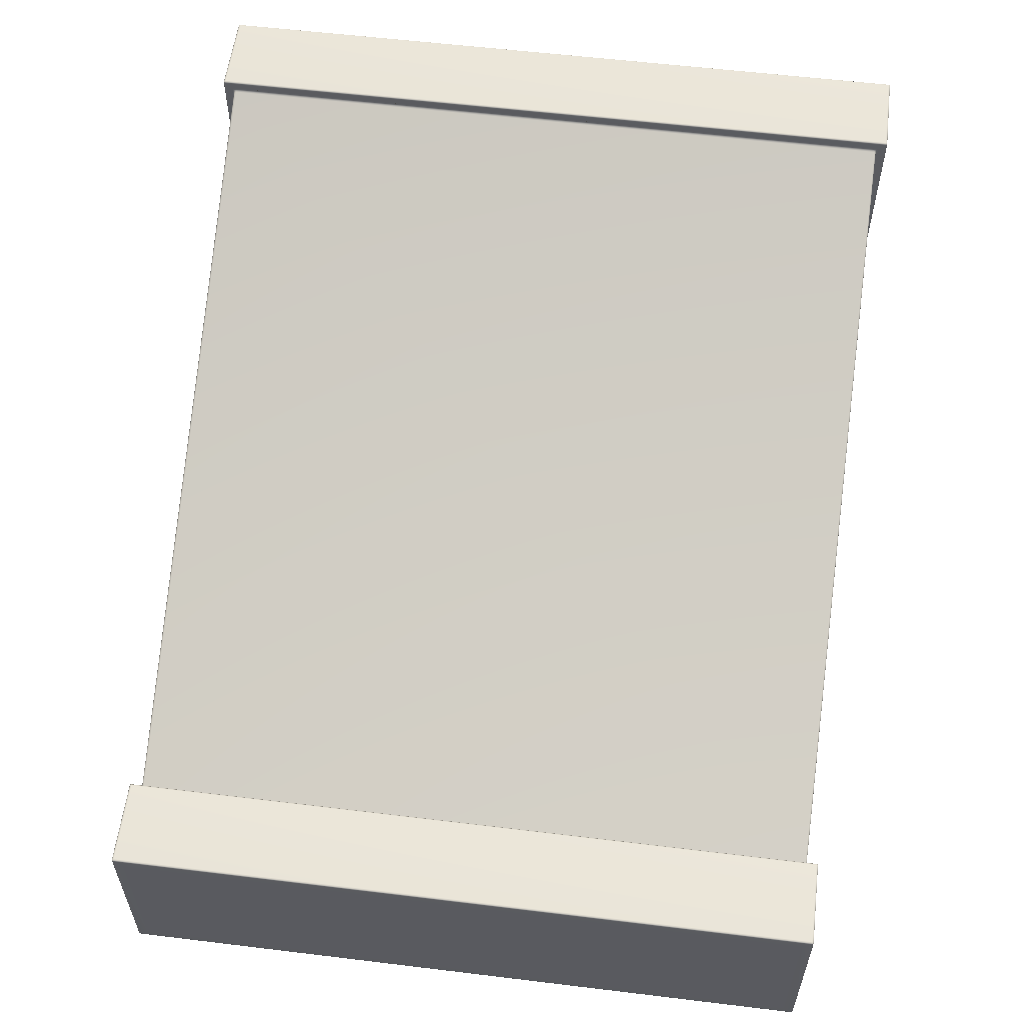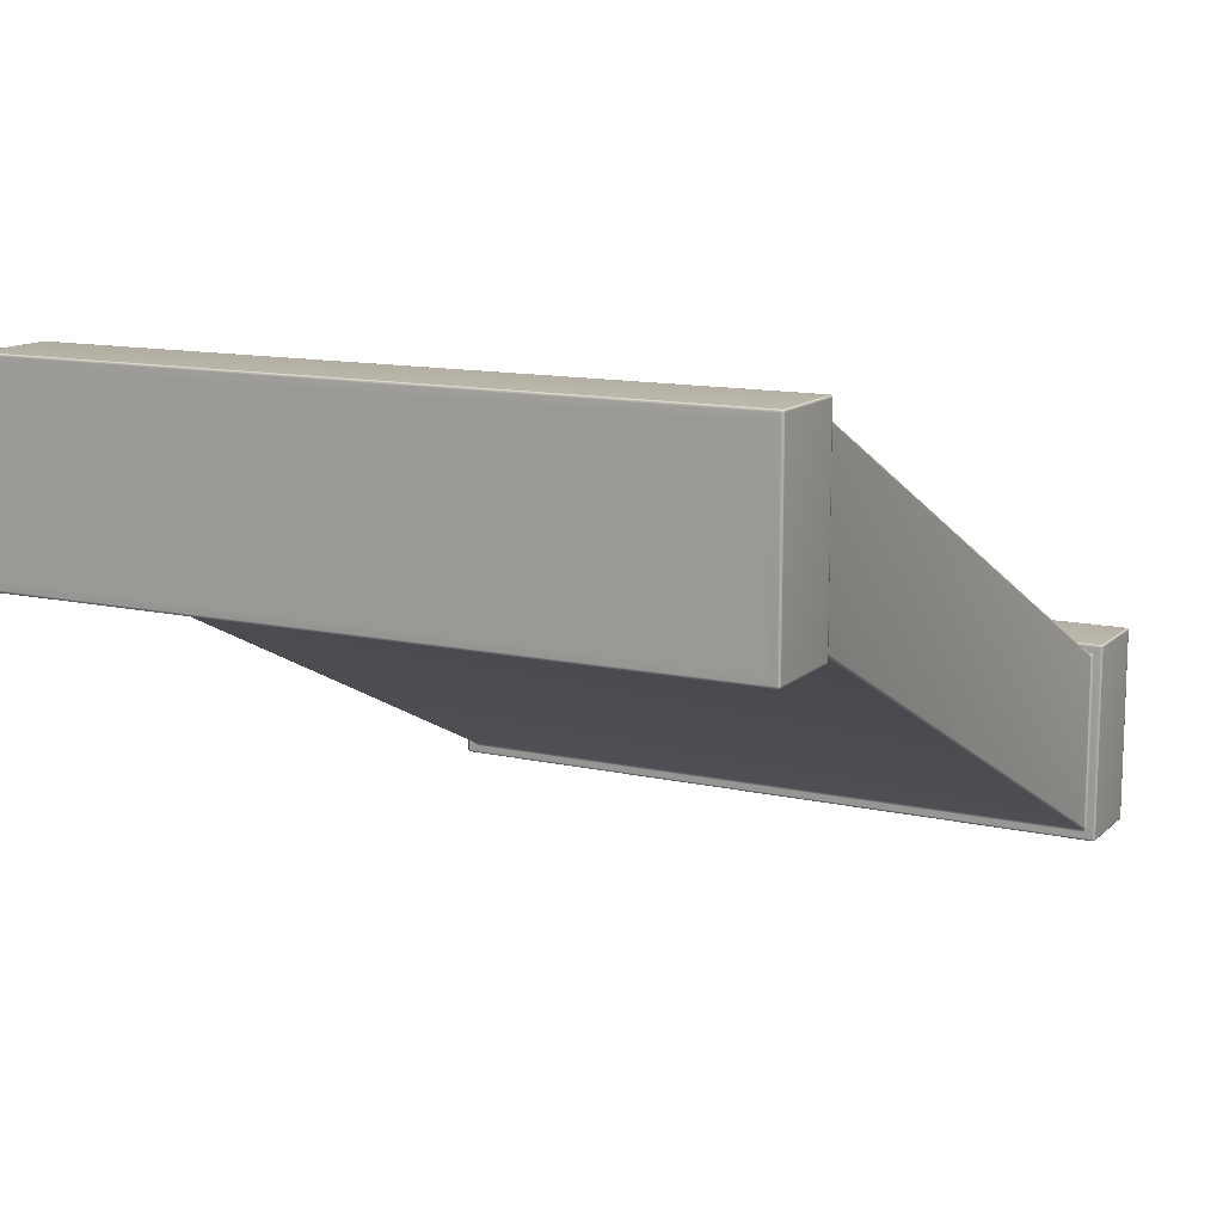
<metadata>
{"format":"obj","ext":"obj","renderer":"f3d","projection":"perspective","resolution":1024,"background":"white","views":[{"elev":57.5,"azim":97.2,"up":"+Y"},{"elev":12.5,"azim":-62.4,"up":"+Y"}]}
</metadata>
<code>
o Cube.003
v -2.996 5.306 2.229
v -2.996 4.622 2.229
v -2.996 5.306 -0.4496
v -2.996 4.622 -0.4496
v 0.3146 4.044 2.229
v 0.3146 3.36 2.229
v 0.3146 4.044 -0.4496
v 0.3146 3.36 -0.4496
v -2.651 4.618 2.22
v -2.651 4.628 2.229
v -2.66 4.628 2.238
v -2.66 4.613 2.22
v -2.652 4.619 2.225
v -2.656 4.62 2.22
v -2.657 4.621 2.226
v -2.656 4.628 2.23
v -2.652 4.623 2.229
v -2.657 4.623 2.229
v -2.66 4.619 2.237
v -2.659 4.628 2.233
v -2.659 4.622 2.232
v -2.659 4.618 2.22
v -2.66 4.614 2.23
v -2.659 4.619 2.228
v -0.02958 3.364 2.22
v -0.02146 3.351 2.22
v -0.02146 3.375 2.238
v -0.03046 3.375 2.229
v -0.02507 3.361 2.22
v -0.03083 3.365 2.225
v -0.02513 3.362 2.226
v -0.02146 3.353 2.23
v -0.02191 3.356 2.22
v -0.02184 3.358 2.228
v -0.02201 3.375 2.233
v -0.02146 3.361 2.237
v -0.0219 3.364 2.232
v -0.03116 3.369 2.229
v -0.02535 3.375 2.23
v -0.02514 3.367 2.229
v -2.58 5.23 -0.4406
v -2.588 5.225 -0.4406
v -2.602 5.225 -0.4496
v -2.577 5.236 -0.4496
v -2.584 5.232 -0.4406
v -2.579 5.23 -0.4457
v -2.585 5.233 -0.4462
v -2.589 5.225 -0.4455
v -2.587 5.23 -0.4406
v -2.588 5.231 -0.446
v -2.601 5.238 -0.4496
v -2.594 5.225 -0.449
v -2.592 5.234 -0.4491
v -2.578 5.232 -0.449
v -2.592 5.242 -0.4496
v -2.588 5.236 -0.4492
v -0.1014 3.976 -0.4406
v -0.09663 3.986 -0.4496
v -0.08551 3.963 -0.4496
v -0.09336 3.963 -0.4406
v -0.1011 3.977 -0.4456
v -0.09694 3.973 -0.4406
v -0.09623 3.974 -0.4461
v -0.09054 3.982 -0.4496
v -0.09934 3.98 -0.449
v -0.09409 3.976 -0.4491
v -0.08994 3.963 -0.449
v -0.08616 3.973 -0.4496
v -0.09078 3.971 -0.4492
v -0.09381 3.968 -0.4406
v -0.09288 3.963 -0.4457
v -0.09333 3.969 -0.4462
v -0.1014 3.436 -0.4406
v -0.09336 3.441 -0.4406
v -0.07866 3.441 -0.4496
v -0.1043 3.43 -0.4496
v -0.09662 3.434 -0.4406
v -0.1016 3.436 -0.4457
v -0.09593 3.434 -0.4462
v -0.09254 3.441 -0.4455
v -0.09394 3.436 -0.4406
v -0.0932 3.435 -0.446
v -0.08046 3.428 -0.4496
v -0.08705 3.441 -0.449
v -0.08875 3.432 -0.4491
v -0.1027 3.434 -0.449
v -0.0891 3.424 -0.4496
v -0.09323 3.43 -0.4492
v -2.58 4.69 -0.4406
v -2.584 4.681 -0.4496
v -2.596 4.703 -0.4496
v -2.588 4.703 -0.4406
v -2.58 4.689 -0.4456
v -2.584 4.693 -0.4406
v -2.585 4.692 -0.4461
v -2.591 4.685 -0.4496
v -2.582 4.686 -0.449
v -2.587 4.69 -0.4491
v -2.591 4.703 -0.449
v -2.595 4.693 -0.4496
v -2.59 4.696 -0.4492
v -2.587 4.698 -0.4406
v -2.588 4.703 -0.4457
v -2.588 4.697 -0.4462
v -0.02958 4.048 2.22
v -0.03046 4.038 2.229
v -0.02146 4.038 2.238
v -0.02146 4.053 2.22
v -0.02887 4.047 2.225
v -0.02477 4.046 2.22
v -0.02409 4.045 2.226
v -0.02535 4.038 2.23
v -0.0292 4.043 2.229
v -0.02438 4.043 2.229
v -0.02146 4.047 2.237
v -0.02201 4.038 2.233
v -0.02182 4.044 2.232
v -0.02203 4.048 2.22
v -0.02146 4.052 2.23
v -0.02185 4.047 2.228
v -2.651 5.302 2.22
v -2.66 5.315 2.22
v -2.66 5.292 2.238
v -2.651 5.292 2.229
v -2.656 5.305 2.22
v -2.65 5.301 2.225
v -2.656 5.304 2.226
v -2.66 5.314 2.23
v -2.659 5.31 2.22
v -2.659 5.308 2.228
v -2.659 5.292 2.233
v -2.66 5.305 2.237
v -2.659 5.302 2.232
v -2.65 5.297 2.229
v -2.656 5.292 2.23
v -2.656 5.3 2.229
v 0.3056 3.319 2.261
v 0.3146 3.328 2.261
v 0.3056 3.328 2.27
v 0.3109 3.319 2.261
v 0.3056 3.319 2.267
v 0.311 3.32 2.267
v 0.3143 3.328 2.267
v 0.3143 3.323 2.261
v 0.3139 3.323 2.267
v 0.3056 3.323 2.27
v 0.3109 3.328 2.27
v 0.311 3.323 2.27
v 0.3056 3.319 -0.4817
v 0.3056 3.328 -0.4907
v 0.3146 3.328 -0.4817
v 0.3056 3.319 -0.487
v 0.3109 3.319 -0.4817
v 0.311 3.32 -0.4871
v 0.3109 3.328 -0.4904
v 0.3056 3.323 -0.4904
v 0.311 3.323 -0.49
v 0.3143 3.323 -0.4817
v 0.3143 3.328 -0.487
v 0.3139 3.323 -0.4871
v -0.01246 3.319 2.261
v -0.01246 3.328 2.27
v -0.02146 3.328 2.261
v -0.01246 3.319 2.267
v -0.01771 3.319 2.261
v -0.01781 3.32 2.267
v -0.01771 3.328 2.27
v -0.01246 3.323 2.27
v -0.01781 3.323 2.27
v -0.02116 3.323 2.261
v -0.02116 3.328 2.267
v -0.02077 3.323 2.267
v -2.987 5.338 2.27
v -2.987 5.347 2.261
v -2.996 5.338 2.261
v -2.987 5.343 2.27
v -2.992 5.338 2.27
v -2.992 5.343 2.27
v -2.992 5.347 2.261
v -2.987 5.347 2.267
v -2.992 5.346 2.267
v -2.995 5.338 2.267
v -2.995 5.343 2.261
v -2.995 5.343 2.267
v -2.996 4.59 2.261
v -2.987 4.581 2.261
v -2.987 4.59 2.27
v -2.995 4.585 2.261
v -2.995 4.59 2.266
v -2.995 4.584 2.267
v -2.987 4.581 2.266
v -2.992 4.581 2.261
v -2.992 4.582 2.267
v -2.992 4.59 2.27
v -2.987 4.585 2.27
v -2.992 4.584 2.27
v 0.3056 4.076 -0.4907
v 0.3056 4.085 -0.4817
v 0.3146 4.076 -0.4817
v 0.3056 4.081 -0.4904
v 0.3109 4.076 -0.4904
v 0.311 4.082 -0.49
v 0.3109 4.085 -0.4817
v 0.3056 4.085 -0.487
v 0.311 4.085 -0.4871
v 0.3143 4.076 -0.487
v 0.3143 4.081 -0.4817
v 0.3139 4.082 -0.4871
v -2.987 5.338 -0.4907
v -2.996 5.338 -0.4817
v -2.987 5.347 -0.4817
v -2.992 5.338 -0.4904
v -2.987 5.343 -0.4904
v -2.992 5.343 -0.49
v -2.995 5.343 -0.4817
v -2.995 5.338 -0.487
v -2.995 5.343 -0.4871
v -2.987 5.347 -0.487
v -2.992 5.347 -0.4817
v -2.992 5.346 -0.4871
v -2.987 4.59 -0.4907
v -2.987 4.581 -0.4817
v -2.996 4.59 -0.4817
v -2.987 4.585 -0.4904
v -2.992 4.59 -0.4904
v -2.992 4.585 -0.49
v -2.992 4.581 -0.4817
v -2.987 4.581 -0.487
v -2.992 4.582 -0.4871
v -2.995 4.59 -0.487
v -2.995 4.585 -0.4817
v -2.995 4.585 -0.4871
v 0.3056 4.076 2.27
v 0.3146 4.076 2.261
v 0.3056 4.085 2.261
v 0.3109 4.076 2.27
v 0.3056 4.081 2.27
v 0.311 4.082 2.27
v 0.3143 4.081 2.261
v 0.3143 4.076 2.267
v 0.3139 4.082 2.267
v 0.3056 4.085 2.267
v 0.3109 4.085 2.261
v 0.311 4.085 2.267
v -0.01246 4.085 -0.4817
v -0.01246 4.076 -0.4907
v -0.02146 4.076 -0.4817
v -0.01246 4.085 -0.487
v -0.01771 4.085 -0.4817
v -0.01782 4.085 -0.4871
v -0.01771 4.076 -0.4904
v -0.01246 4.081 -0.4904
v -0.01782 4.082 -0.49
v -0.02116 4.081 -0.4817
v -0.02116 4.076 -0.487
v -0.02077 4.082 -0.4871
v -2.669 4.59 -0.4907
v -2.66 4.59 -0.4817
v -2.669 4.581 -0.4817
v -2.663 4.59 -0.4904
v -2.669 4.585 -0.4904
v -2.663 4.585 -0.49
v -2.66 4.585 -0.4817
v -2.66 4.59 -0.487
v -2.66 4.585 -0.4871
v -2.669 4.581 -0.487
v -2.663 4.581 -0.4817
v -2.663 4.582 -0.4871
v -2.669 5.347 2.261
v -2.669 5.338 2.27
v -2.66 5.338 2.261
v -2.669 5.347 2.267
v -2.663 5.347 2.261
v -2.663 5.346 2.267
v -2.663 5.338 2.27
v -2.669 5.343 2.27
v -2.663 5.343 2.27
v -2.66 5.343 2.261
v -2.66 5.338 2.267
v -2.66 5.343 2.267
v -2.669 4.581 2.261
v -2.66 4.59 2.261
v -2.669 4.59 2.27
v -2.663 4.581 2.261
v -2.669 4.581 2.267
v -2.663 4.582 2.267
v -2.66 4.59 2.267
v -2.66 4.585 2.261
v -2.66 4.585 2.267
v -2.669 4.585 2.27
v -2.663 4.59 2.27
v -2.663 4.585 2.27
v -2.669 5.347 -0.4817
v -2.66 5.338 -0.4817
v -2.669 5.338 -0.4907
v -2.663 5.347 -0.4817
v -2.669 5.347 -0.487
v -2.663 5.346 -0.4871
v -2.66 5.338 -0.487
v -2.66 5.343 -0.4817
v -2.66 5.343 -0.4871
v -2.669 5.343 -0.4904
v -2.663 5.338 -0.4904
v -2.663 5.343 -0.49
v -0.01246 3.328 -0.4907
v -0.01246 3.319 -0.4817
v -0.02146 3.328 -0.4817
v -0.01246 3.323 -0.4904
v -0.01771 3.328 -0.4904
v -0.01782 3.323 -0.49
v -0.01771 3.319 -0.4817
v -0.01246 3.319 -0.487
v -0.01782 3.32 -0.4871
v -0.02116 3.328 -0.487
v -0.02116 3.323 -0.4817
v -0.02077 3.323 -0.4871
v -0.01246 4.085 2.261
v -0.02146 4.076 2.261
v -0.01246 4.076 2.27
v -0.01771 4.085 2.261
v -0.01246 4.085 2.267
v -0.01781 4.085 2.267
v -0.02116 4.076 2.267
v -0.02116 4.081 2.261
v -0.02077 4.082 2.267
v -0.01246 4.081 2.27
v -0.01771 4.076 2.27
v -0.01781 4.082 2.27
v -2.646 5.292 -0.4496
v -2.66 5.292 -0.4586
v -2.66 5.315 -0.4406
v -2.651 5.302 -0.4406
v -2.654 5.292 -0.4501
v -2.646 5.296 -0.4491
v -2.654 5.299 -0.4496
v -2.66 5.305 -0.4574
v -2.659 5.292 -0.4536
v -2.659 5.303 -0.4524
v -2.659 5.31 -0.4406
v -2.66 5.314 -0.4507
v -2.659 5.308 -0.4481
v -2.648 5.3 -0.4456
v -2.656 5.305 -0.4406
v -2.655 5.304 -0.4463
v -0.02958 4.048 -0.4406
v -0.02146 4.053 -0.4406
v -0.02146 4.036 -0.4586
v -0.02933 4.036 -0.4496
v -0.02477 4.046 -0.4406
v -0.02855 4.047 -0.4456
v -0.02397 4.045 -0.4463
v -0.02146 4.052 -0.4508
v -0.02203 4.048 -0.4406
v -0.02184 4.047 -0.448
v -0.02194 4.036 -0.4534
v -0.02146 4.046 -0.4575
v -0.02178 4.043 -0.4523
v -0.02845 4.042 -0.449
v -0.02489 4.036 -0.4501
v -0.02412 4.042 -0.4496
v -0.03552 3.374 -0.4496
v -0.02146 3.374 -0.4586
v -0.02146 3.351 -0.4406
v -0.02958 3.364 -0.4406
v -0.0275 3.374 -0.4501
v -0.03508 3.37 -0.4491
v -0.02658 3.367 -0.4496
v -0.02146 3.361 -0.4574
v -0.02226 3.374 -0.4536
v -0.02205 3.364 -0.4524
v -0.02192 3.356 -0.4406
v -0.02146 3.353 -0.4507
v -0.02191 3.358 -0.4481
v -0.03281 3.366 -0.4456
v -0.02508 3.361 -0.4406
v -0.02593 3.362 -0.4463
v -2.651 4.618 -0.4406
v -2.66 4.613 -0.4406
v -2.66 4.63 -0.4586
v -2.652 4.63 -0.4496
v -2.656 4.62 -0.4406
v -2.653 4.619 -0.4456
v -2.657 4.621 -0.4463
v -2.66 4.614 -0.4508
v -2.659 4.618 -0.4406
v -2.659 4.619 -0.448
v -2.659 4.63 -0.4534
v -2.66 4.62 -0.4575
v -2.659 4.623 -0.4523
v -2.653 4.624 -0.449
v -2.656 4.63 -0.4501
v -2.657 4.624 -0.4496
v -2.58 5.23 -0.3973
v -2.579 5.219 -0.3883
v -2.588 5.225 -0.3973
v -2.579 5.229 -0.3921
v -2.585 5.232 -0.3973
v -2.584 5.232 -0.392
v -2.584 5.222 -0.3886
v -2.579 5.225 -0.3886
v -2.584 5.228 -0.389
v -2.588 5.231 -0.3973
v -2.587 5.224 -0.3921
v -2.587 5.23 -0.392
v -0.1014 3.976 -0.3973
v -0.09336 3.963 -0.3973
v -0.1024 3.967 -0.3883
v -0.09644 3.974 -0.3973
v -0.1017 3.976 -0.3921
v -0.09665 3.973 -0.392
v -0.09393 3.963 -0.3921
v -0.09336 3.969 -0.3973
v -0.09402 3.969 -0.392
v -0.1021 3.972 -0.3886
v -0.09737 3.964 -0.3886
v -0.09697 3.97 -0.389
v -0.1014 3.436 -0.3973
v -0.1024 3.447 -0.3883
v -0.09336 3.441 -0.3973
v -0.1017 3.437 -0.3921
v -0.09644 3.434 -0.3973
v -0.09665 3.435 -0.392
v -0.09737 3.444 -0.3886
v -0.1021 3.441 -0.3886
v -0.09697 3.438 -0.389
v -0.09336 3.436 -0.3973
v -0.09393 3.442 -0.3921
v -0.09402 3.436 -0.392
v -2.58 4.69 -0.3973
v -2.588 4.703 -0.3973
v -2.579 4.7 -0.3883
v -2.585 4.692 -0.3973
v -2.579 4.69 -0.3921
v -2.584 4.693 -0.392
v -2.587 4.703 -0.3921
v -2.588 4.697 -0.3973
v -2.587 4.697 -0.392
v -2.579 4.694 -0.3886
v -2.584 4.702 -0.3886
v -2.584 4.696 -0.389
f 41 57 405 393
f 174 269 293 211
f 8 7 5 6
f 115 107 27 36 32 163 318
f 2 1 3 4
f 32 26 363 372 368 307 163
f 7 8 151 199
f 19 11 123 132 128 271 282
f 121 105 345 332
f 384 378 12 23 19 282 258
f 221 209 295 257
f 73 89 429 417
f 8 6 138 151
f 128 122 331 340 336 294 271
f 5 7 199 234
f 1 2 185 175
f 317 235 198 245
f 3 1 175 210
f 6 5 234 138
f 139 233 319 162
f 368 362 347 356 352 247 307
f 2 4 223 185
f 137 161 306 149
f 28 106 124 10
f 4 3 210 223
f 431 394 407 418
f 283 270 173 187
f 336 330 379 388 384 258 294
f 305 246 197 150
f 281 186 222 259
f 92 42 395 430
f 352 346 108 119 115 318 247
f 64 58 44 55 51 329 348
f 60 74 419 406
f 96 90 76 87 83 361 380
f 83 75 59 68 64 348 361
f 51 43 91 100 96 380 329
f 9 13 15 14
f 13 17 18 15
f 10 16 18 17
f 16 20 21 18
f 11 19 21 20
f 19 23 24 21
f 12 22 24 23
f 22 14 15 24
f 15 18 21 24
f 25 29 31 30
f 29 33 34 31
f 26 32 34 33
f 32 36 37 34
f 27 35 37 36
f 35 39 40 37
f 28 38 40 39
f 38 30 31 40
f 31 34 37 40
f 41 45 47 46
f 45 49 50 47
f 42 48 50 49
f 48 52 53 50
f 43 51 53 52
f 51 55 56 53
f 44 54 56 55
f 54 46 47 56
f 47 50 53 56
f 57 61 63 62
f 61 65 66 63
f 58 64 66 65
f 64 68 69 66
f 59 67 69 68
f 67 71 72 69
f 60 70 72 71
f 70 62 63 72
f 63 66 69 72
f 73 77 79 78
f 77 81 82 79
f 74 80 82 81
f 80 84 85 82
f 75 83 85 84
f 83 87 88 85
f 76 86 88 87
f 86 78 79 88
f 79 82 85 88
f 89 93 95 94
f 93 97 98 95
f 90 96 98 97
f 96 100 101 98
f 91 99 101 100
f 99 103 104 101
f 92 102 104 103
f 102 94 95 104
f 95 98 101 104
f 105 109 111 110
f 109 113 114 111
f 106 112 114 113
f 112 116 117 114
f 107 115 117 116
f 115 119 120 117
f 108 118 120 119
f 118 110 111 120
f 111 114 117 120
f 121 125 127 126
f 125 129 130 127
f 122 128 130 129
f 128 132 133 130
f 123 131 133 132
f 131 135 136 133
f 124 134 136 135
f 134 126 127 136
f 127 130 133 136
f 137 140 142 141
f 140 144 145 142
f 138 143 145 144
f 143 147 148 145
f 139 146 148 147
f 146 141 142 148
f 142 145 148
f 149 152 154 153
f 152 156 157 154
f 150 155 157 156
f 155 159 160 157
f 151 158 160 159
f 158 153 154 160
f 154 157 160
f 161 164 166 165
f 164 168 169 166
f 162 167 169 168
f 167 171 172 169
f 163 170 172 171
f 170 165 166 172
f 166 169 172
f 173 176 178 177
f 176 180 181 178
f 174 179 181 180
f 179 183 184 181
f 175 182 184 183
f 182 177 178 184
f 178 181 184
f 185 188 190 189
f 188 192 193 190
f 186 191 193 192
f 191 195 196 193
f 187 194 196 195
f 194 189 190 196
f 190 193 196
f 197 200 202 201
f 200 204 205 202
f 198 203 205 204
f 203 207 208 205
f 199 206 208 207
f 206 201 202 208
f 202 205 208
f 209 212 214 213
f 212 216 217 214
f 210 215 217 216
f 215 219 220 217
f 211 218 220 219
f 218 213 214 220
f 214 217 220
f 221 224 226 225
f 224 228 229 226
f 222 227 229 228
f 227 231 232 229
f 223 230 232 231
f 230 225 226 232
f 226 229 232
f 233 236 238 237
f 236 240 241 238
f 234 239 241 240
f 239 243 244 241
f 235 242 244 243
f 242 237 238 244
f 238 241 244
f 245 248 250 249
f 248 252 253 250
f 246 251 253 252
f 251 255 256 253
f 247 254 256 255
f 254 249 250 256
f 250 253 256
f 257 260 262 261
f 260 264 265 262
f 258 263 265 264
f 263 267 268 265
f 259 266 268 267
f 266 261 262 268
f 262 265 268
f 269 272 274 273
f 272 276 277 274
f 270 275 277 276
f 275 279 280 277
f 271 278 280 279
f 278 273 274 280
f 274 277 280
f 281 284 286 285
f 284 288 289 286
f 282 287 289 288
f 287 291 292 289
f 283 290 292 291
f 290 285 286 292
f 286 289 292
f 293 296 298 297
f 296 300 301 298
f 294 299 301 300
f 299 303 304 301
f 295 302 304 303
f 302 297 298 304
f 298 301 304
f 305 308 310 309
f 308 312 313 310
f 306 311 313 312
f 311 315 316 313
f 307 314 316 315
f 314 309 310 316
f 310 313 316
f 317 320 322 321
f 320 324 325 322
f 318 323 325 324
f 323 327 328 325
f 319 326 328 327
f 326 321 322 328
f 322 325 328
f 329 333 335 334
f 333 337 338 335
f 330 336 338 337
f 336 340 341 338
f 331 339 341 340
f 339 343 344 341
f 332 342 344 343
f 342 334 335 344
f 335 338 341 344
f 345 349 351 350
f 349 353 354 351
f 346 352 354 353
f 352 356 357 354
f 347 355 357 356
f 355 359 360 357
f 348 358 360 359
f 358 350 351 360
f 351 354 357 360
f 361 365 367 366
f 365 369 370 367
f 362 368 370 369
f 368 372 373 370
f 363 371 373 372
f 371 375 376 373
f 364 374 376 375
f 374 366 367 376
f 367 370 373 376
f 377 381 383 382
f 381 385 386 383
f 378 384 386 385
f 384 388 389 386
f 379 387 389 388
f 387 391 392 389
f 380 390 392 391
f 390 382 383 392
f 383 386 389 392
f 393 396 398 397
f 396 400 401 398
f 394 399 401 400
f 399 403 404 401
f 395 402 404 403
f 402 397 398 404
f 398 401 404
f 405 408 410 409
f 408 412 413 410
f 406 411 413 412
f 411 415 416 413
f 407 414 416 415
f 414 409 410 416
f 410 413 416
f 417 420 422 421
f 420 424 425 422
f 418 423 425 424
f 423 427 428 425
f 419 426 428 427
f 426 421 422 428
f 422 425 428
f 429 432 434 433
f 432 436 437 434
f 430 435 437 436
f 435 439 440 437
f 431 438 440 439
f 438 433 434 440
f 434 437 440
f 9 25 30 13
f 13 30 38 17
f 17 38 28 10
f 332 345 350 342
f 342 350 358 334
f 334 358 348 329
f 364 377 382 374
f 374 382 390 366
f 366 390 380 361
f 105 121 126 109
f 109 126 134 113
f 113 134 124 106
f 106 28 39 112
f 112 39 35 116
f 116 35 27 107
f 123 11 20 131
f 131 20 16 135
f 135 16 10 124
f 25 364 375 29
f 29 375 371 33
f 33 371 363 26
f 12 378 385 22
f 22 385 381 14
f 14 381 377 9
f 329 380 391 333
f 333 391 387 337
f 337 387 379 330
f 347 362 369 355
f 355 369 365 359
f 359 365 361 348
f 121 332 343 125
f 125 343 339 129
f 129 339 331 122
f 108 346 353 118
f 118 353 349 110
f 110 349 345 105
f 137 149 153 140
f 140 153 158 144
f 144 158 151 138
f 161 137 141 164
f 164 141 146 168
f 168 146 139 162
f 175 185 189 182
f 182 189 194 177
f 177 194 187 173
f 150 197 201 155
f 155 201 206 159
f 159 206 199 151
f 209 221 225 212
f 212 225 230 216
f 216 230 223 210
f 233 139 147 236
f 236 147 143 240
f 240 143 138 234
f 245 198 204 248
f 248 204 200 252
f 252 200 197 246
f 174 211 219 179
f 179 219 215 183
f 183 215 210 175
f 259 222 228 266
f 266 228 224 261
f 261 224 221 257
f 198 235 243 203
f 203 243 239 207
f 207 239 234 199
f 269 174 180 272
f 272 180 176 276
f 276 176 173 270
f 222 186 192 227
f 227 192 188 231
f 231 188 185 223
f 186 281 285 191
f 191 285 290 195
f 195 290 283 187
f 211 293 297 218
f 218 297 302 213
f 213 302 295 209
f 149 306 312 152
f 152 312 308 156
f 156 308 305 150
f 235 317 321 242
f 242 321 326 237
f 237 326 319 233
f 318 163 171 323
f 323 171 167 327
f 327 167 162 319
f 270 283 291 275
f 275 291 287 279
f 279 287 282 271
f 163 307 315 170
f 170 315 311 165
f 165 311 306 161
f 281 259 267 284
f 284 267 263 288
f 288 263 258 282
f 294 258 264 299
f 299 264 260 303
f 303 260 257 295
f 246 305 309 251
f 251 309 314 255
f 255 314 307 247
f 271 294 300 278
f 278 300 296 273
f 273 296 293 269
f 317 245 249 320
f 320 249 254 324
f 324 254 247 318
f 44 58 65 54
f 54 65 61 46
f 46 61 57 41
f 76 90 97 86
f 86 97 93 78
f 78 93 89 73
f 42 92 103 48
f 48 103 99 52
f 52 99 91 43
f 59 75 84 67
f 67 84 80 71
f 71 80 74 60
f 393 405 409 396
f 396 409 414 400
f 400 414 407 394
f 417 429 433 420
f 420 433 438 424
f 424 438 431 418
f 394 431 439 399
f 399 439 435 403
f 403 435 430 395
f 406 419 427 411
f 411 427 423 415
f 415 423 418 407
f 73 417 421 77
f 77 421 426 81
f 81 426 419 74
f 405 57 62 408
f 408 62 70 412
f 412 70 60 406
f 92 430 436 102
f 102 436 432 94
f 94 432 429 89
f 41 393 397 45
f 45 397 402 49
f 49 402 395 42
f 25 9 377 364

</code>
